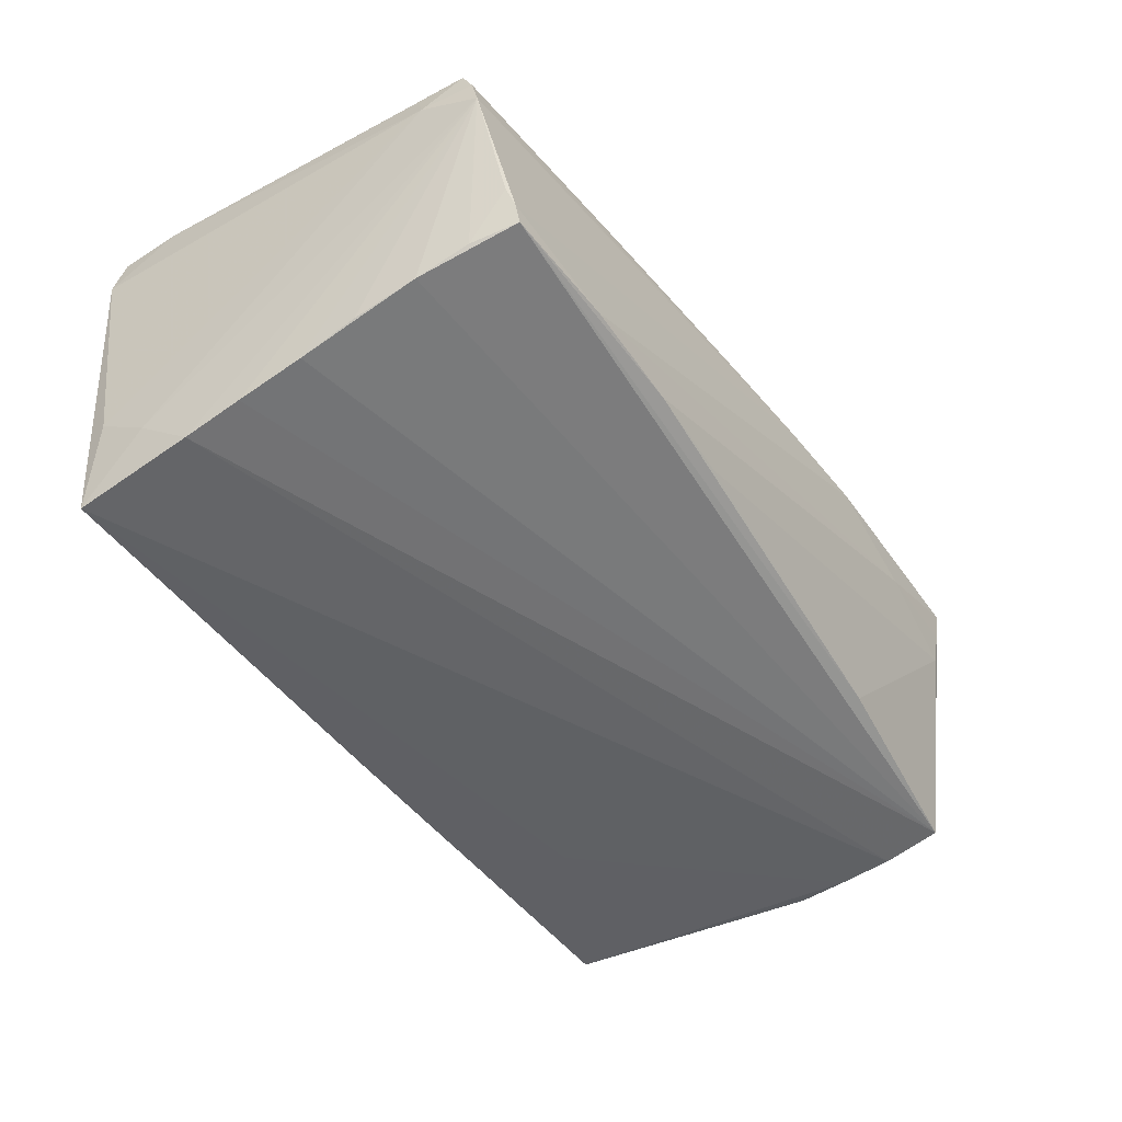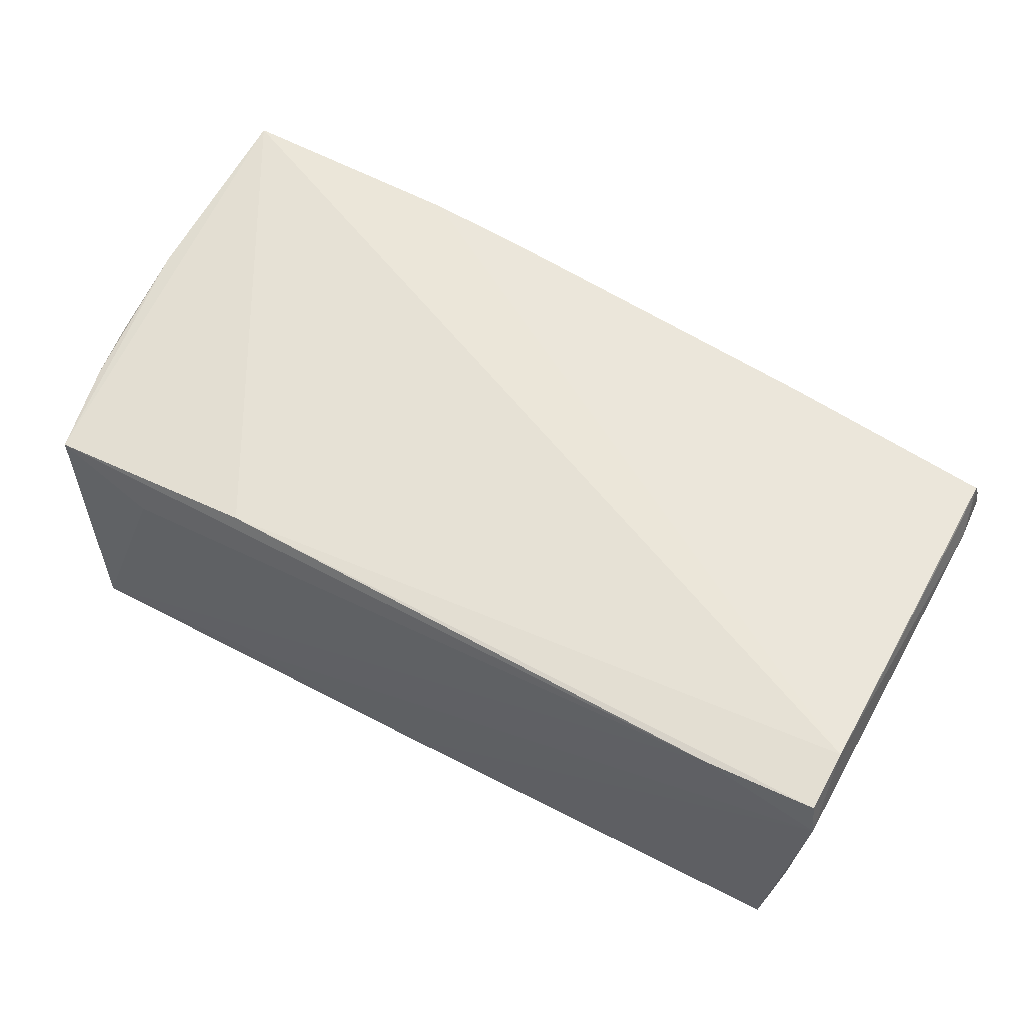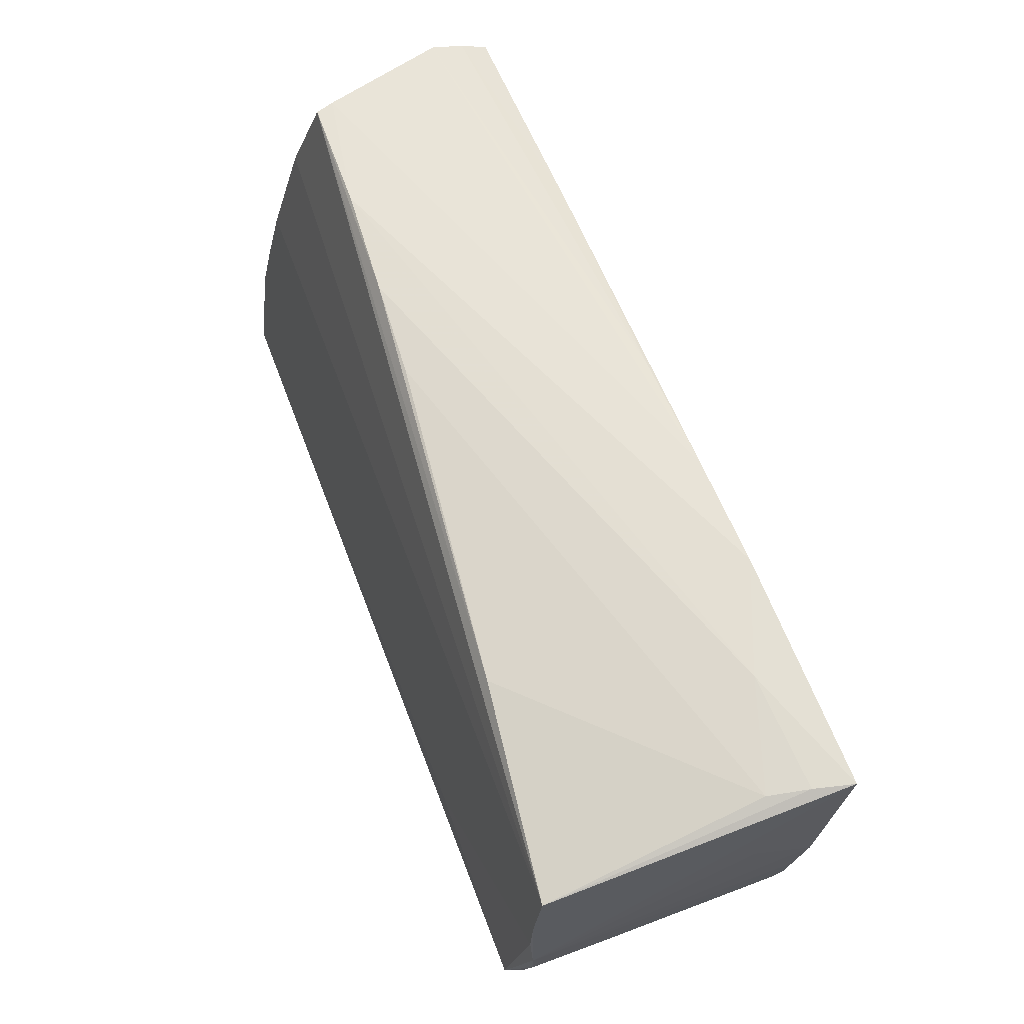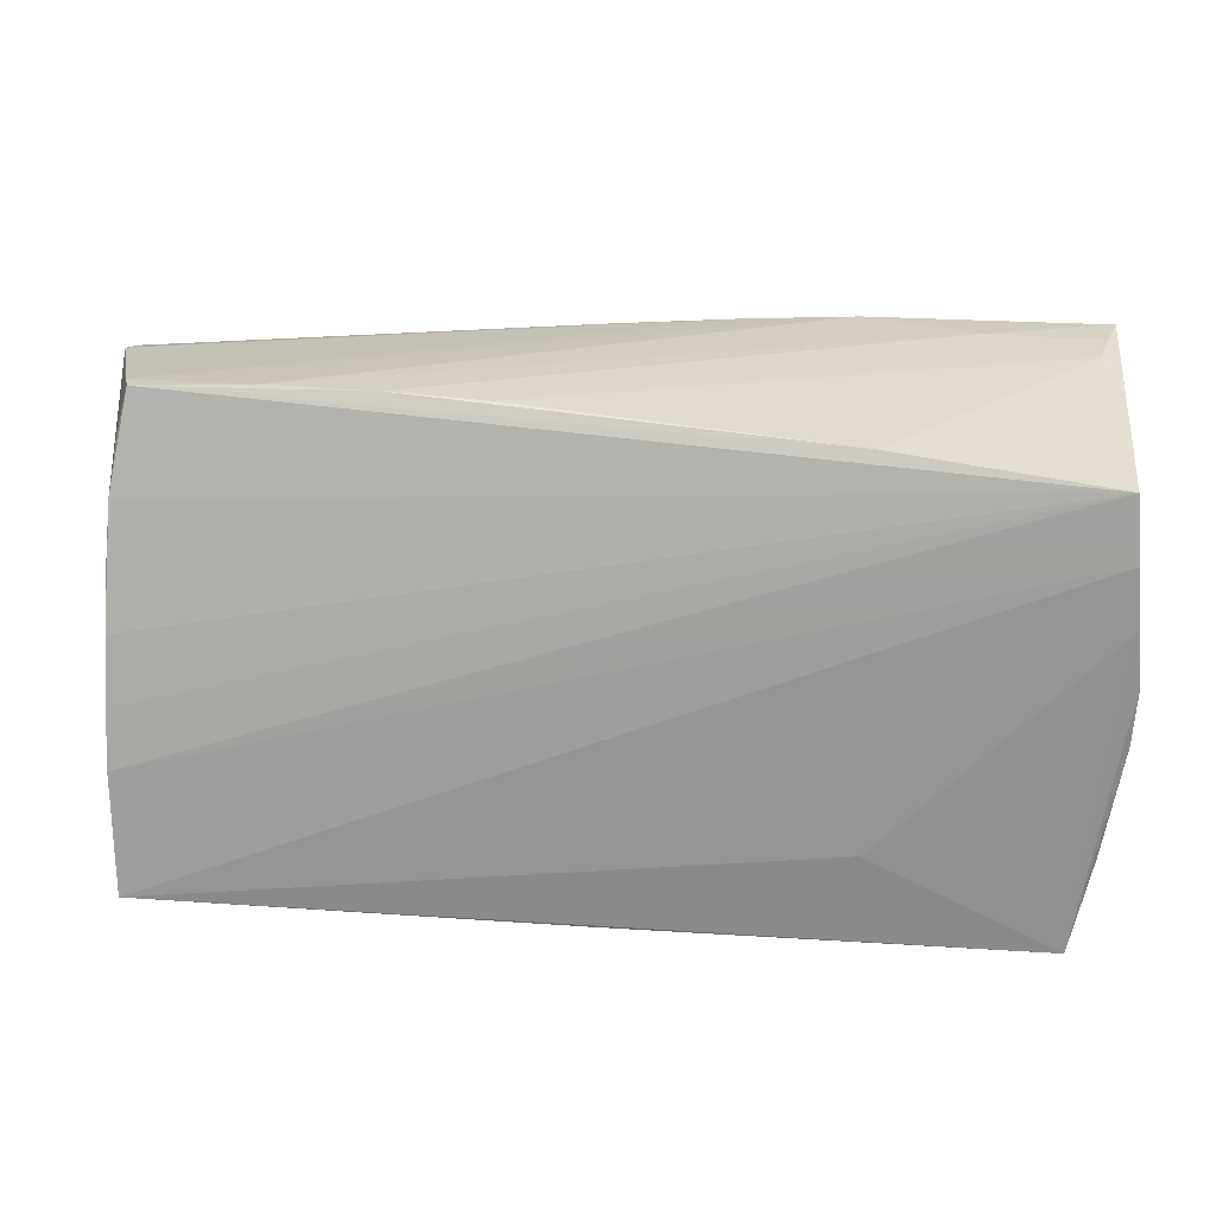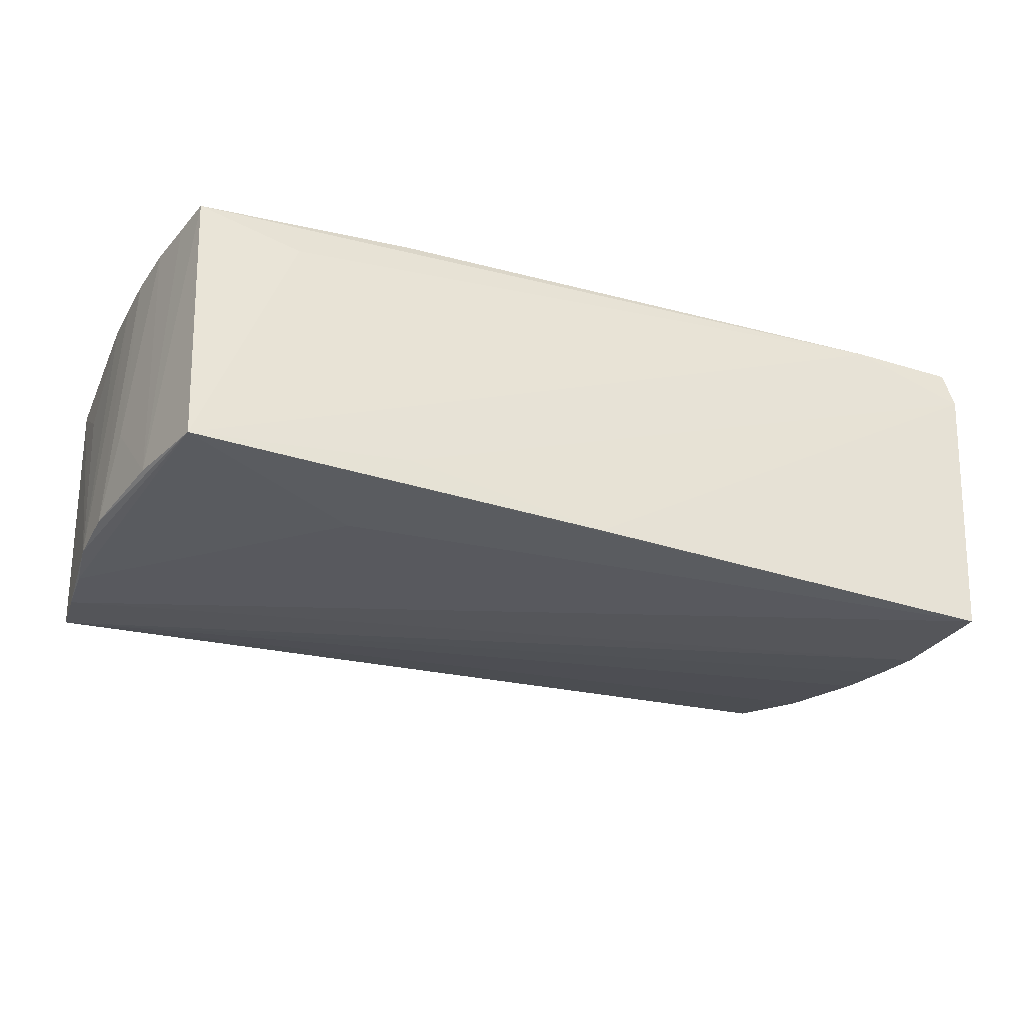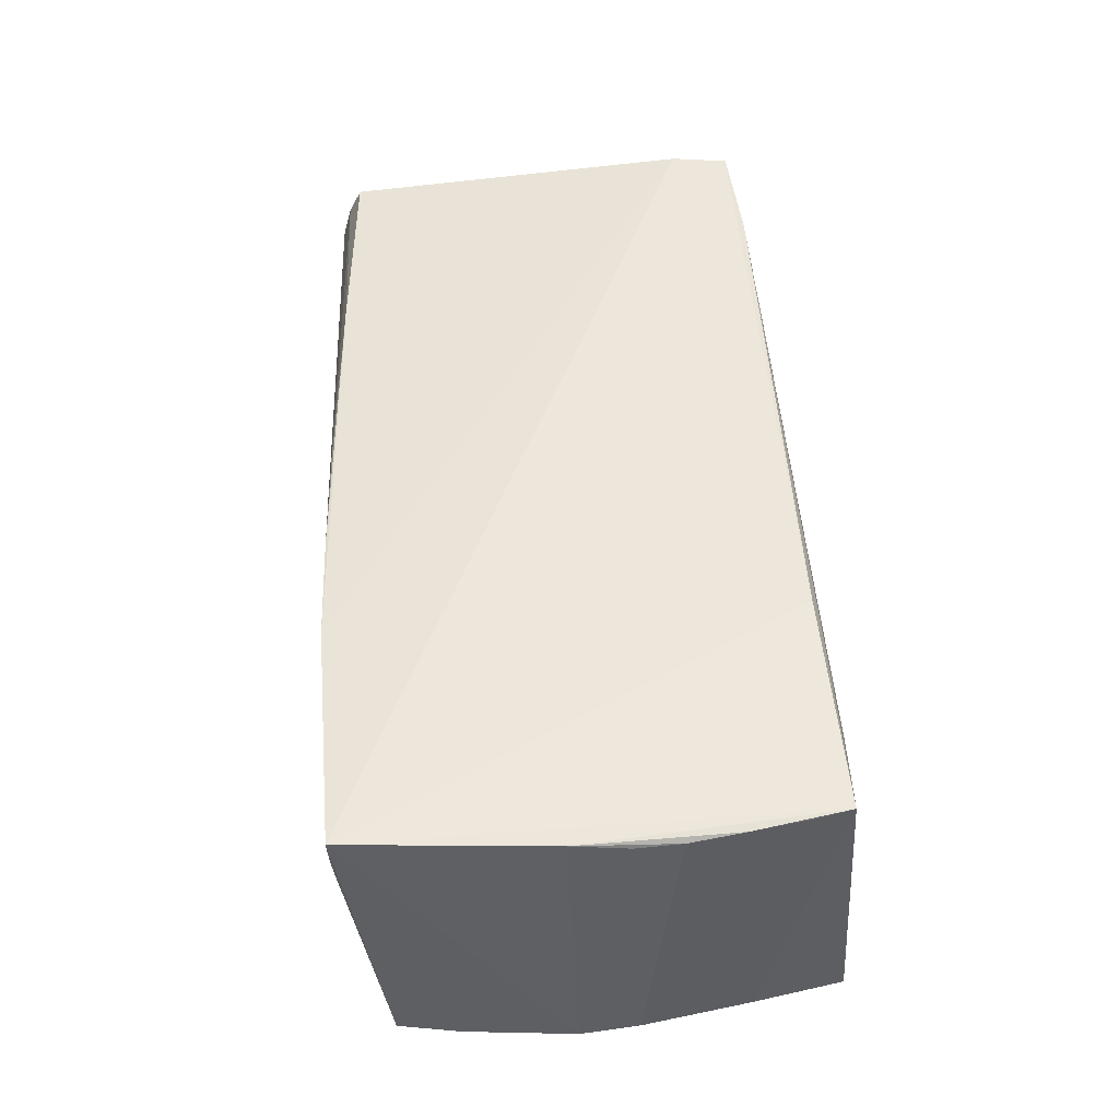
<metadata>
{"format":"obj","ext":"obj","renderer":"f3d","projection":"perspective","resolution":1024,"background":"white","views":[{"elev":-44.8,"azim":122.7,"up":"+Z"},{"elev":60.8,"azim":28.2,"up":"+Z"},{"elev":67.2,"azim":-111.1,"up":"+Y"},{"elev":25.7,"azim":-174.4,"up":"+Y"},{"elev":-34.2,"azim":-22.9,"up":"+Z"},{"elev":46.6,"azim":-95.2,"up":"+Z"}]}
</metadata>
<code>
v -0.04897 -0.02657 -0.02086
v 0.04057 -0.02623 0.01833
v 0.0231 0.02881 -0.0091
v 0.002261 0.02786 0.01714
v -0.05145 -0.01572 -0.01954
v 0.05319 -0.01771 -0.01422
v 0.05473 0.01751 0.01656
v -0.05356 -0.0009417 0.01477
v -0.05205 0.02491 -0.01323
v 0.05199 -0.02597 -0.02086
v -0.05022 -0.02409 0.01404
v 0.0499 0.028 -0.007839
v -0.02697 0.02648 -0.0143
v -0.01177 0.02867 0.01773
v -0.05239 -0.01282 0.01453
v 0.05147 0.02722 -0.003381
v 0.05471 -0.02632 0.01401
v 0.0506 0.02791 -0.005616
v -0.02347 -0.02657 -0.0175
v 0.05564 0.01874 0.01276
v 0.05249 -0.004751 -0.01719
v -0.05055 0.0287 0.008766
v -0.05325 -0.006353 0.01452
v -0.05273 0.01704 -0.01874
v 0.02894 0.02569 0.01701
v -0.02512 0.02927 0.01807
v -0.05126 -0.01888 0.01405
v 0.05235 0.002944 -0.01531
v 0.01166 0.02846 -0.00988
v -0.05361 0.01531 0.00782
v 0.05532 0.0259 0.009468
v -0.05361 -0.002691 -0.01897
v 0.05393 -0.01868 0.01963
v 0.05115 0.02269 -0.00903
v 0.05379 -0.02573 0.0189
v -0.05364 0.005633 0.01612
v -0.05167 0.02904 0.01363
v 0.05251 -0.01159 -0.01878
v -0.05314 -0.006703 -0.009012
v -0.02719 -0.01601 -0.02086
v -0.03793 0.02942 0.01292
v -0.03812 -0.02556 0.009854
v 0.05227 0.009481 -0.01324
v -0.05292 0.02913 0.01837
v -0.02414 -0.02395 0.01676
v 0.05497 0.02487 0.01332
v -0.05313 0.01032 -0.01922
v -0.05206 0.02427 -0.01754
v -0.05326 0.02222 0.01267
v 0.05466 0.02334 0.01646
v 0.03602 0.02874 -0.008175
v 0.05335 -0.02379 -0.01037
v 0.0004044 -0.0265 -0.02082
v -0.05396 0.004179 -0.01915
v 0.05187 0.01675 -0.01129
f 20 33 17
f 7 33 20
f 47 1 54
f 54 44 24
f 44 48 24
f 24 47 54
f 52 17 10
f 10 6 52
f 20 17 52
f 52 6 20
f 10 17 53
f 53 1 10
f 18 34 12
f 50 7 20
f 20 46 50
f 33 7 50
f 31 46 20
f 20 6 31
f 10 1 40
f 1 47 40
f 40 24 10
f 47 24 40
f 48 21 38
f 10 24 38
f 38 24 48
f 38 6 10
f 38 31 6
f 21 31 38
f 28 21 48
f 28 31 21
f 12 48 13
f 48 22 13
f 13 22 29
f 17 1 19
f 19 53 17
f 1 53 19
f 54 1 32
f 14 31 18
f 34 18 16
f 16 31 34
f 18 31 16
f 55 48 12
f 55 28 48
f 12 34 55
f 34 31 55
f 37 22 48
f 12 13 3
f 3 13 29
f 5 32 1
f 39 32 5
f 1 11 5
f 5 11 27
f 54 32 8
f 42 11 1
f 35 17 33
f 25 50 46
f 33 50 25
f 26 44 33
f 33 25 26
f 26 25 14
f 26 14 18
f 31 28 43
f 43 55 31
f 28 55 43
f 9 48 44
f 44 37 9
f 9 37 48
f 12 3 51
f 51 18 12
f 51 26 18
f 23 32 39
f 23 8 32
f 2 1 17
f 2 42 1
f 17 35 2
f 11 42 2
f 4 25 46
f 14 25 4
f 46 31 4
f 31 14 4
f 41 37 44
f 44 26 41
f 22 37 41
f 41 51 3
f 26 51 41
f 29 22 41
f 41 3 29
f 49 44 54
f 54 30 49
f 49 30 44
f 44 30 36
f 8 23 36
f 54 8 36
f 36 30 54
f 36 11 44
f 15 23 39
f 39 5 15
f 15 5 27
f 27 11 15
f 11 36 15
f 15 36 23
f 11 2 45
f 44 11 45
f 33 44 45
f 45 35 33
f 45 2 35

</code>
